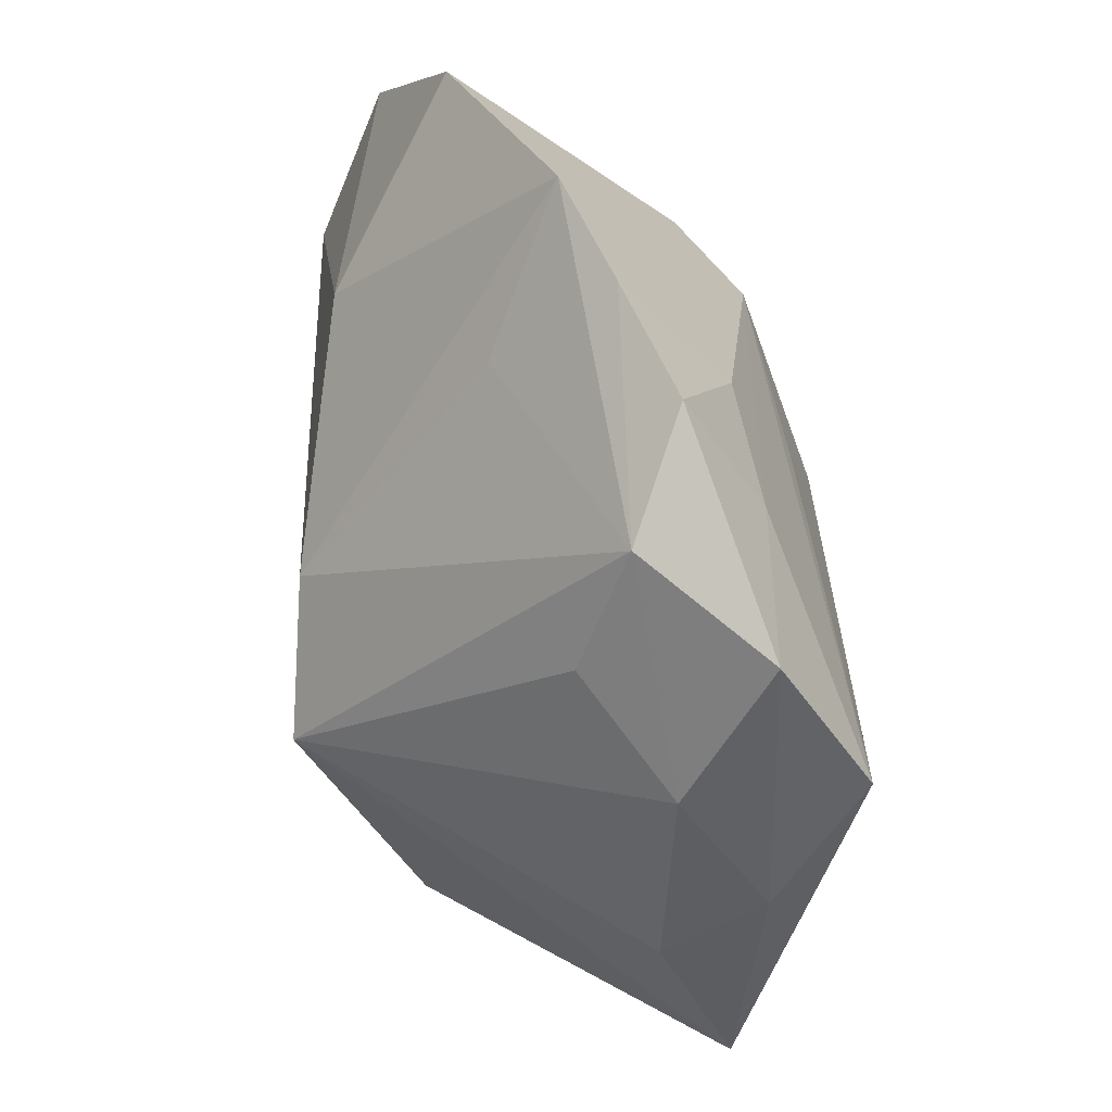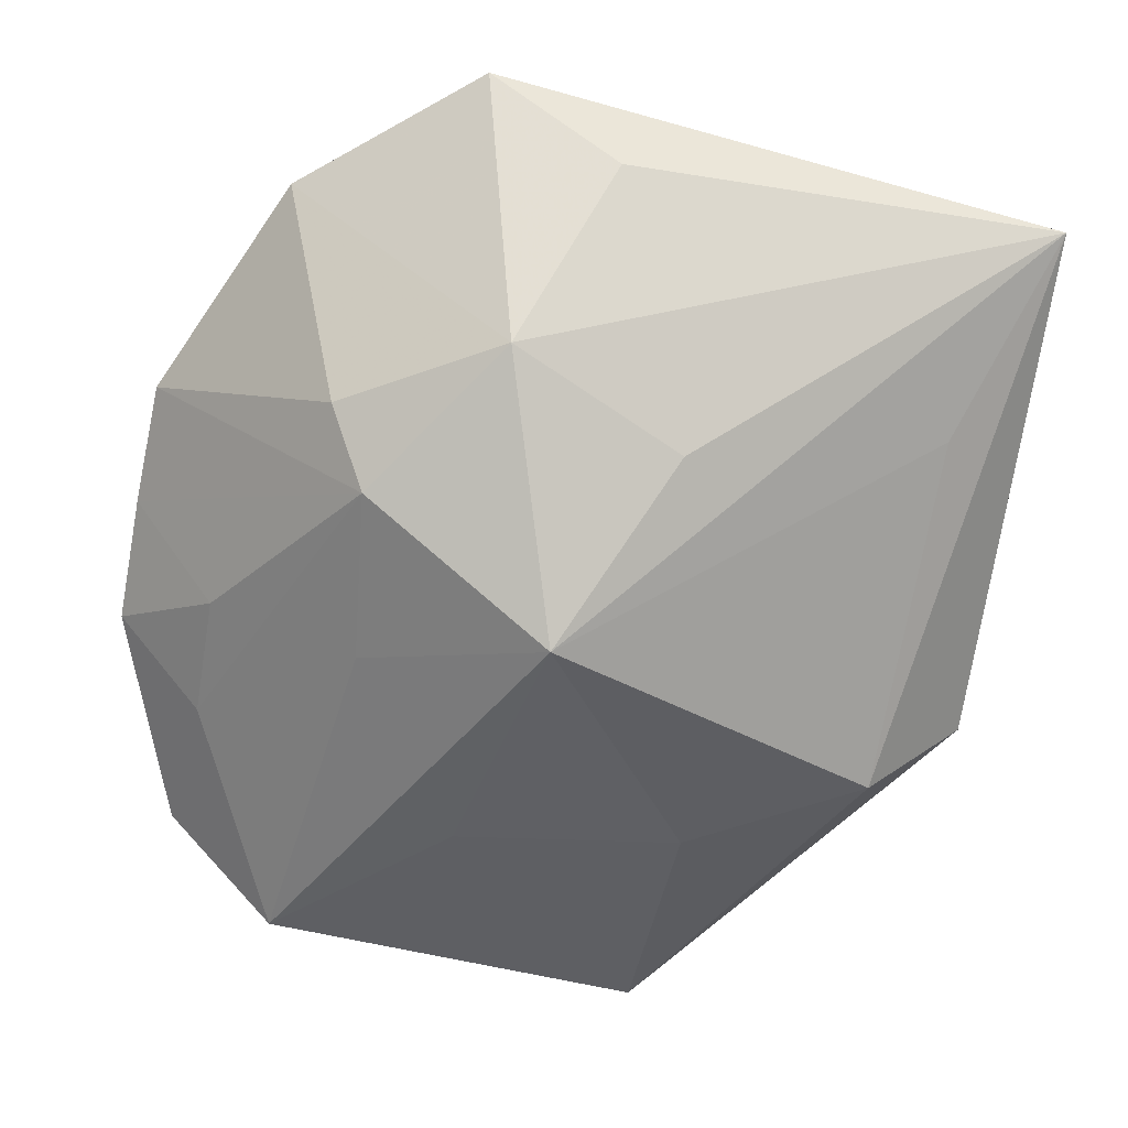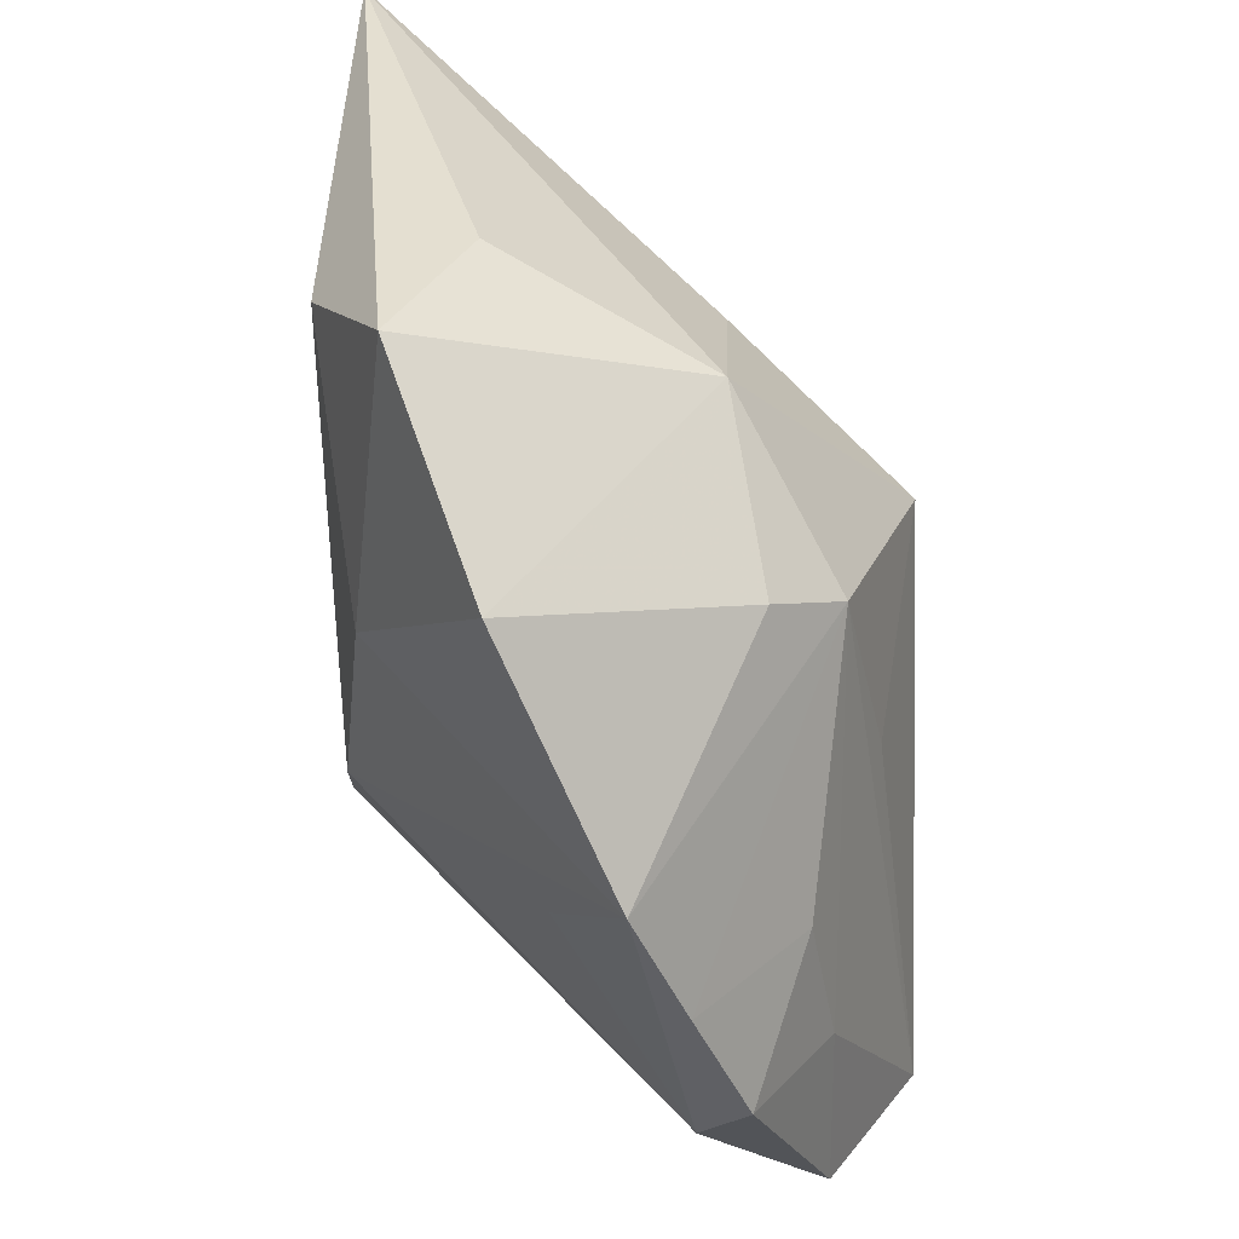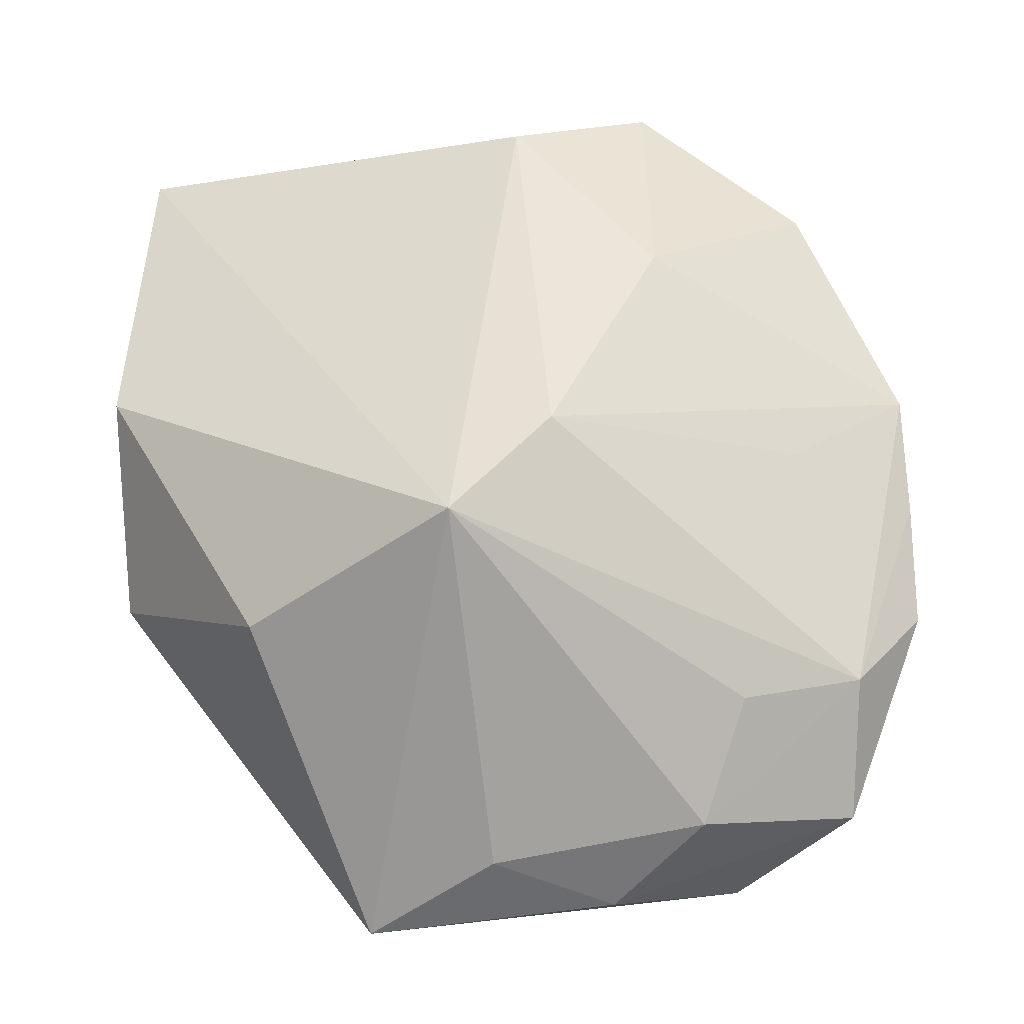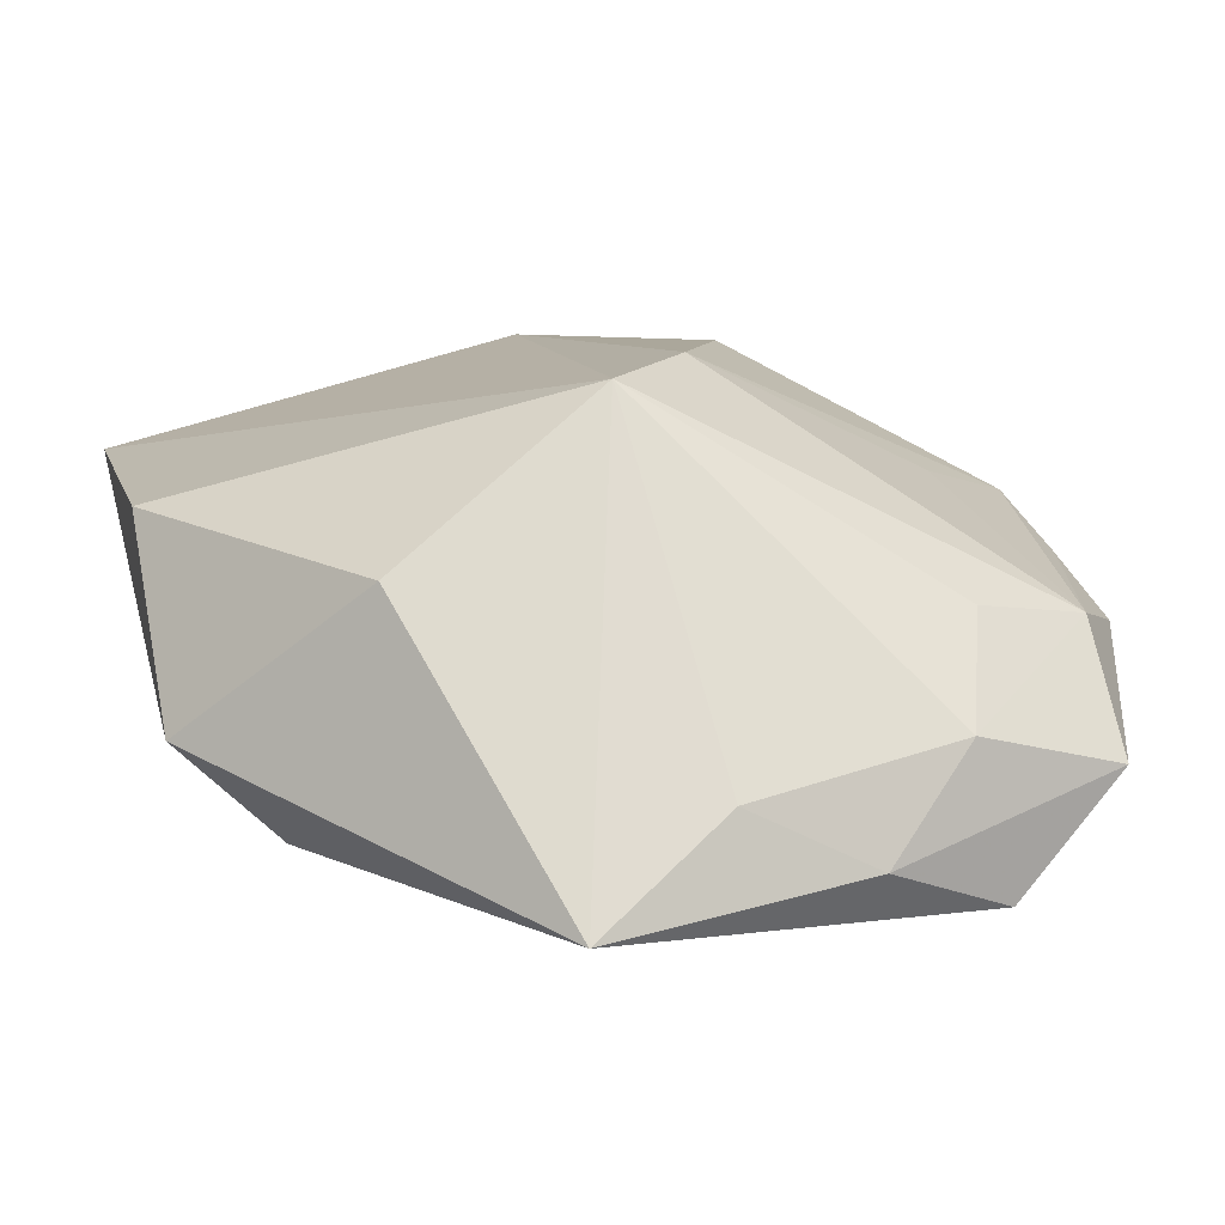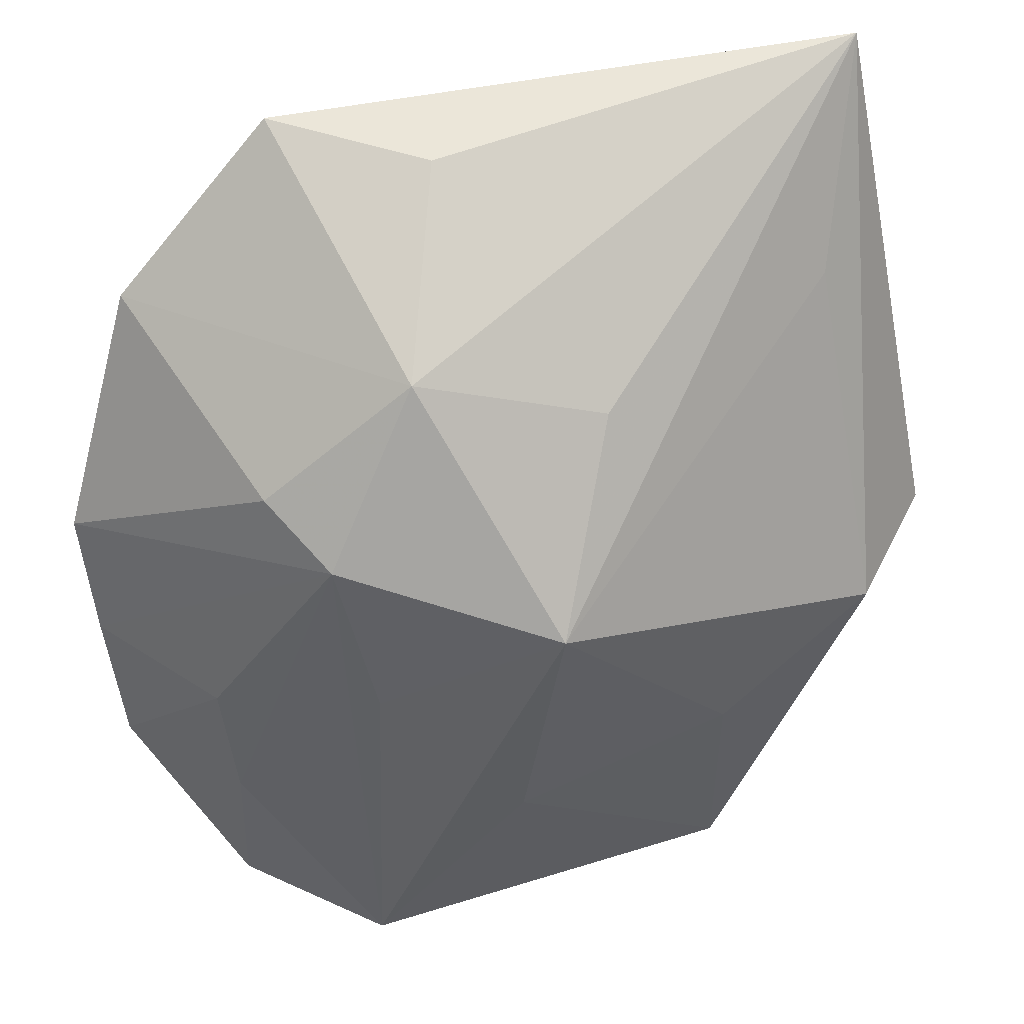
<metadata>
{"format":"obj","ext":"obj","renderer":"f3d","projection":"perspective","resolution":1024,"background":"white","views":[{"elev":-37.8,"azim":77.2,"up":"+Y"},{"elev":-47.5,"azim":167.2,"up":"+Z"},{"elev":36.5,"azim":76.7,"up":"+Y"},{"elev":48.0,"azim":-2.1,"up":"+Z"},{"elev":8.1,"azim":-19.4,"up":"+Z"},{"elev":51.9,"azim":159.6,"up":"+Y"}]}
</metadata>
<code>
v -0.03105 -0.004691 -0.006737
v -0.003648 0.01806 -0.008317
v 0.003308 0.007931 -0.01862
v -0.004582 -0.01475 0.01621
v 0.02505 0.01976 0.01242
v 0.02577 -0.004836 -0.005984
v 0.02583 -0.02617 -0.007963
v 0.005975 -0.01269 -0.01776
v 0.01715 0.01145 -0.009948
v 0.03218 0.004042 0.006456
v 0.03224 -0.004112 0.002826
v 0.02008 0.01426 -0.004416
v -0.01055 -0.01057 -0.01699
v 0.01281 0.03013 0.01525
v -0.01153 -0.03052 -0.01539
v 0.02628 -0.01953 0.0007628
v 0.009235 0.02226 -0.004777
v -0.03117 0.005374 0.007241
v 0.01218 0.01034 0.01741
v -0.001924 -0.02926 -0.008018
v 0.003176 0.02945 0.007974
v -0.0234 0.01762 -0.0009743
v 0.02271 -0.003342 0.008745
v -0.02914 0.03013 0.009085
v 0.01531 -0.0008747 -0.01318
v 0.03205 -0.01253 -0.0009608
v 0.01733 -0.0274 -0.01616
v 0.01399 -0.02832 -0.005021
v 0.01718 -0.02187 0.002
v 0.001861 0.02588 0.01741
v -0.02338 -0.005041 -0.01391
v 0.02536 -0.0141 -0.007855
v 0.007329 -0.03036 -0.01255
v -0.01984 -0.01561 0.004351
v 0.003187 -0.006989 0.01741
f 4 24 18
f 7 16 28
f 30 24 4
f 30 14 24
f 14 30 19
f 24 14 21
f 23 16 10
f 26 16 7
f 34 15 4
f 4 18 34
f 22 24 3
f 3 31 22
f 22 31 24
f 13 31 3
f 15 31 13
f 1 18 24
f 24 31 1
f 1 31 15
f 15 34 1
f 1 34 18
f 4 15 20
f 20 28 4
f 29 16 4
f 4 28 29
f 29 28 16
f 25 27 3
f 15 27 33
f 33 20 15
f 28 20 33
f 7 28 33
f 33 27 7
f 5 19 10
f 14 19 5
f 10 12 5
f 35 30 4
f 35 19 30
f 4 16 35
f 16 23 35
f 10 19 35
f 35 23 10
f 3 24 2
f 3 2 17
f 17 21 14
f 24 21 17
f 17 2 24
f 14 5 17
f 17 5 12
f 11 26 6
f 10 16 11
f 16 26 11
f 6 26 32
f 7 27 32
f 32 26 7
f 8 27 15
f 15 13 8
f 3 27 8
f 8 13 3
f 9 12 10
f 27 25 9
f 9 25 3
f 10 11 9
f 9 11 6
f 6 32 9
f 9 32 27
f 3 17 9
f 9 17 12

</code>
